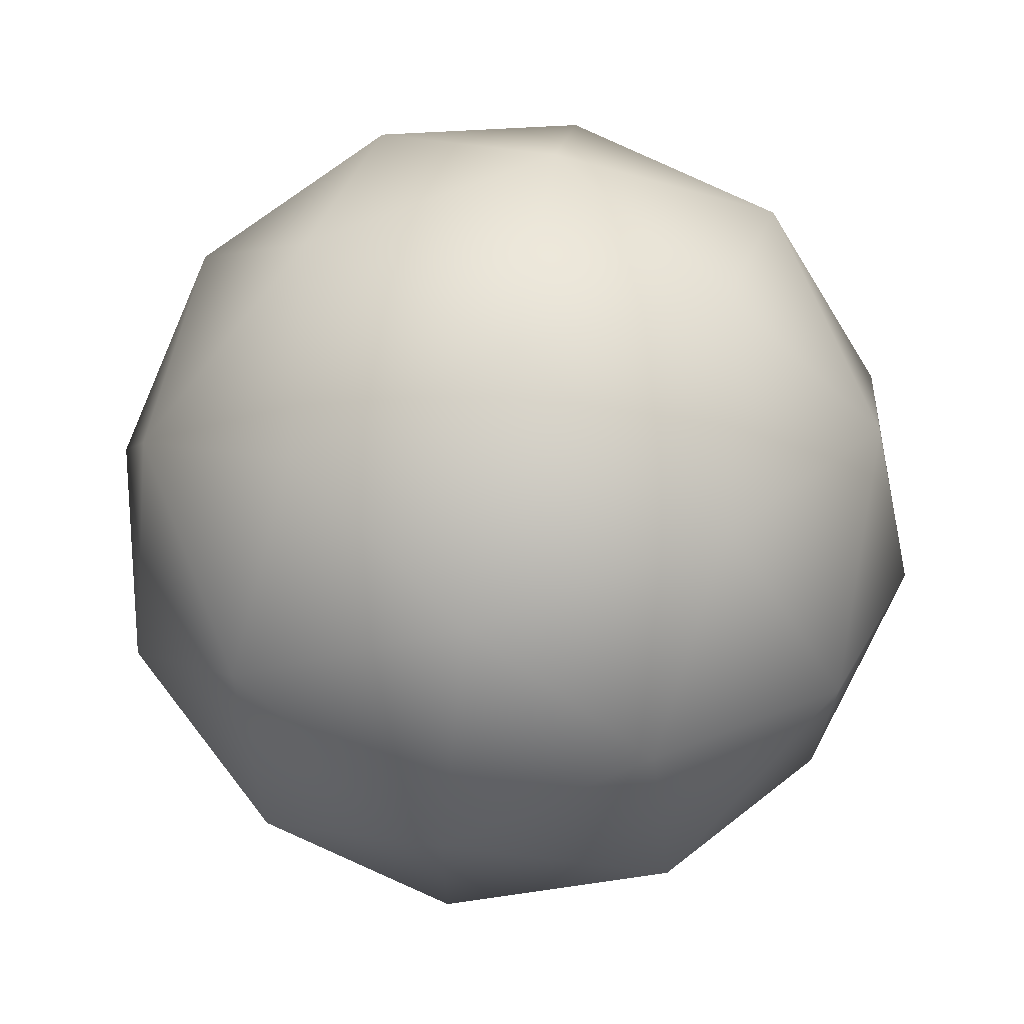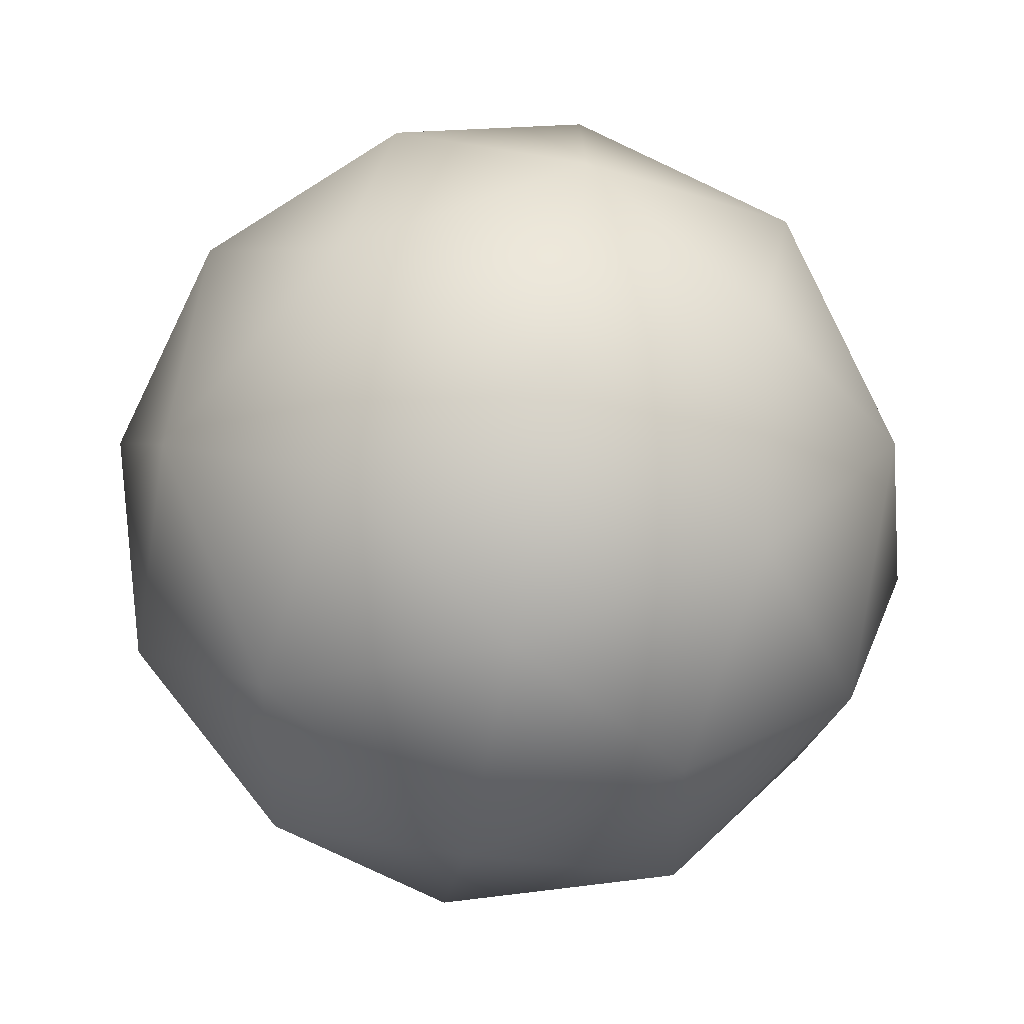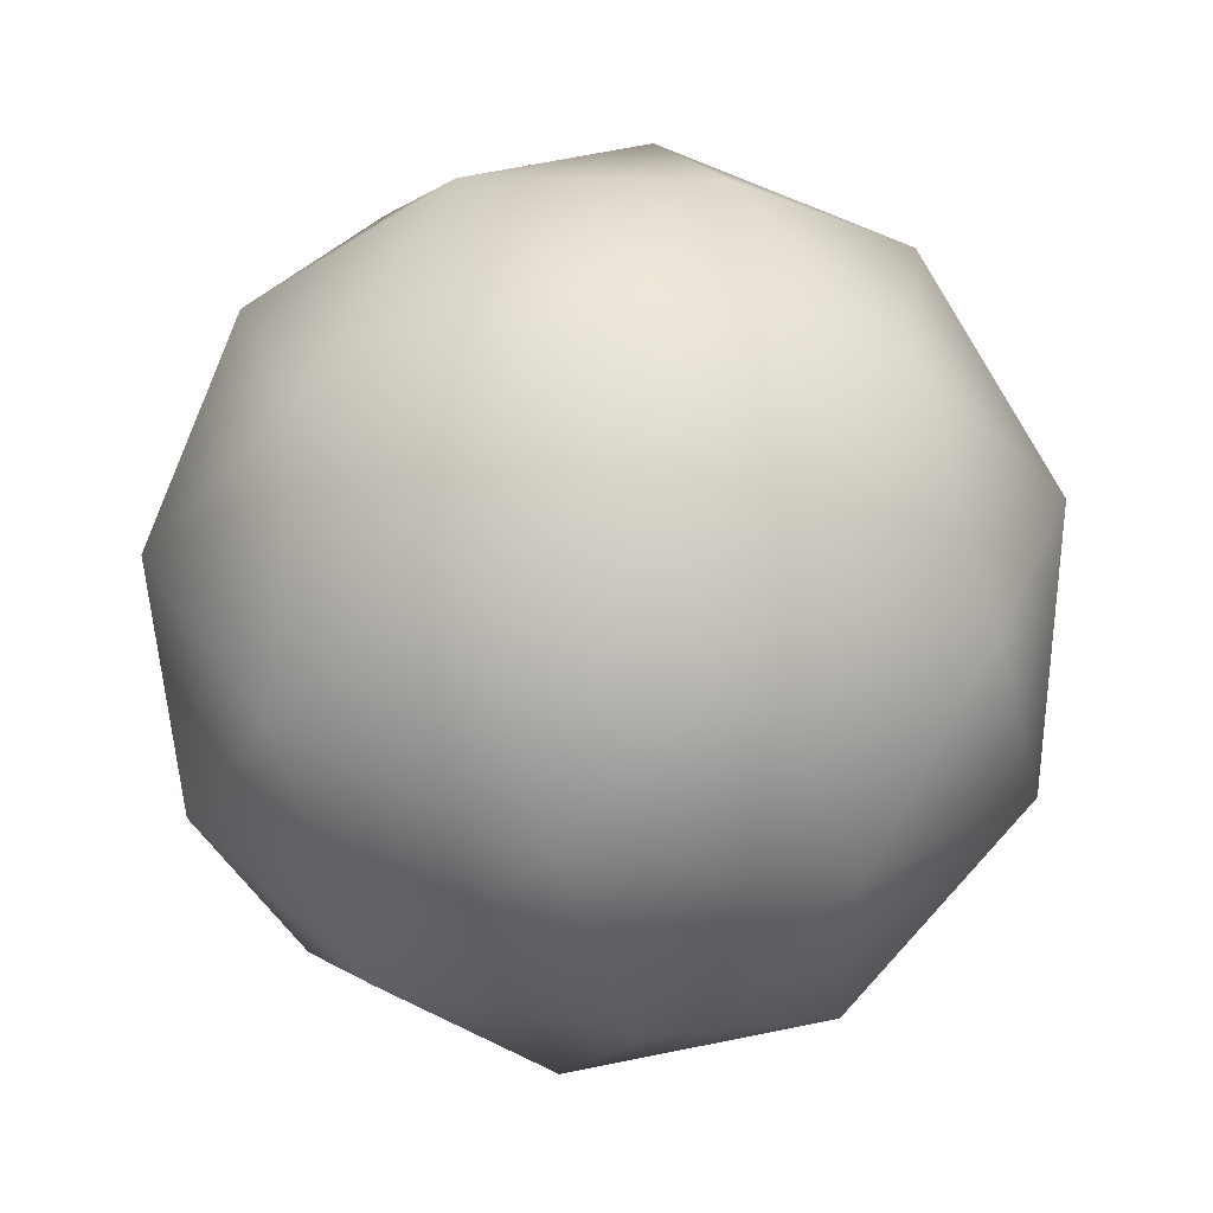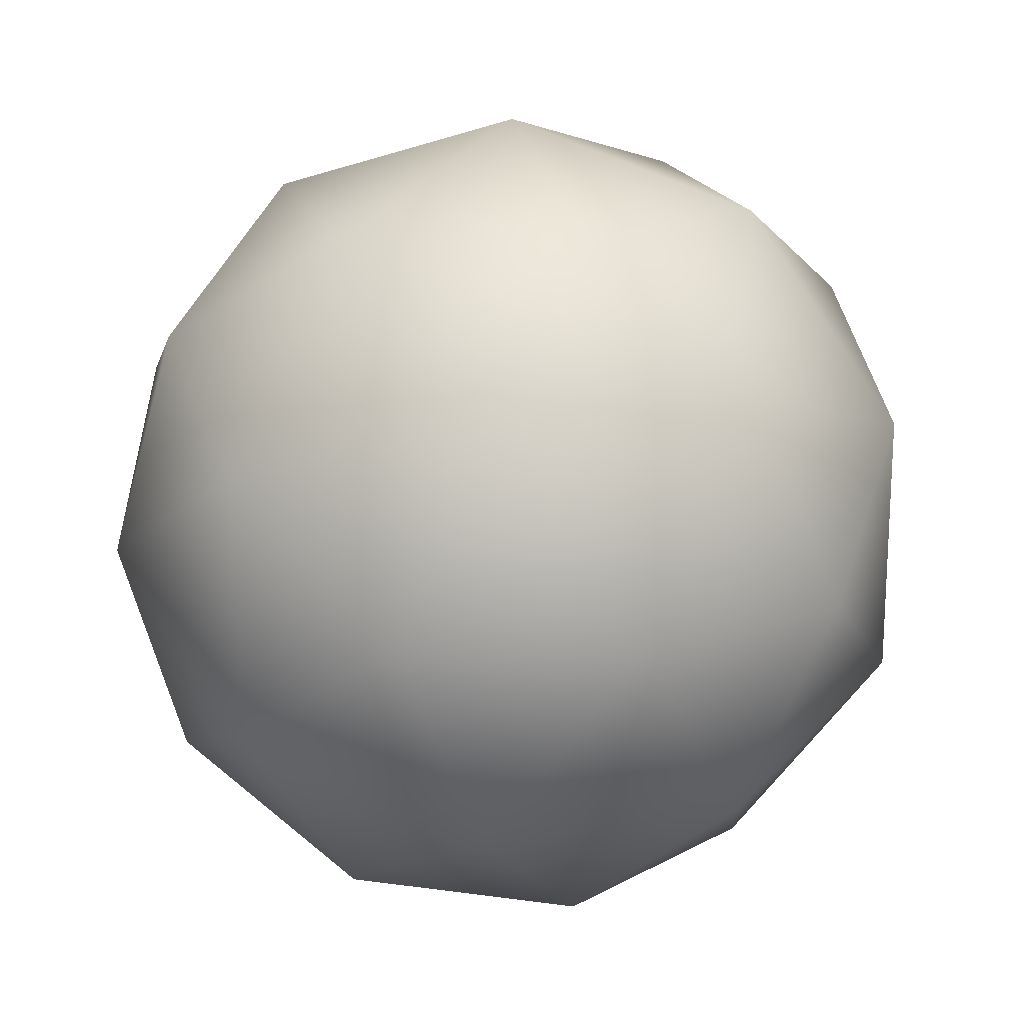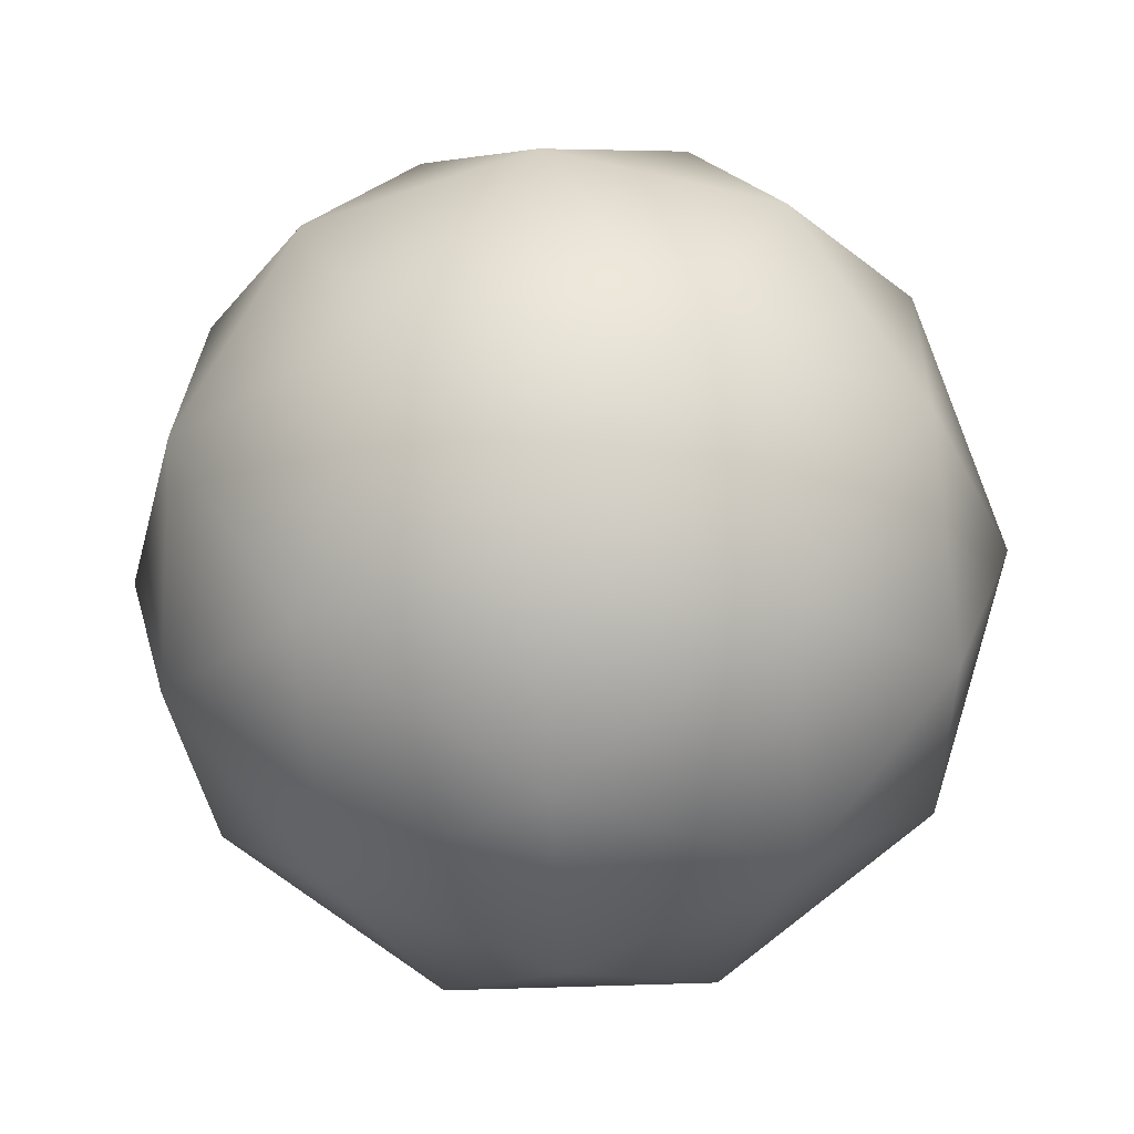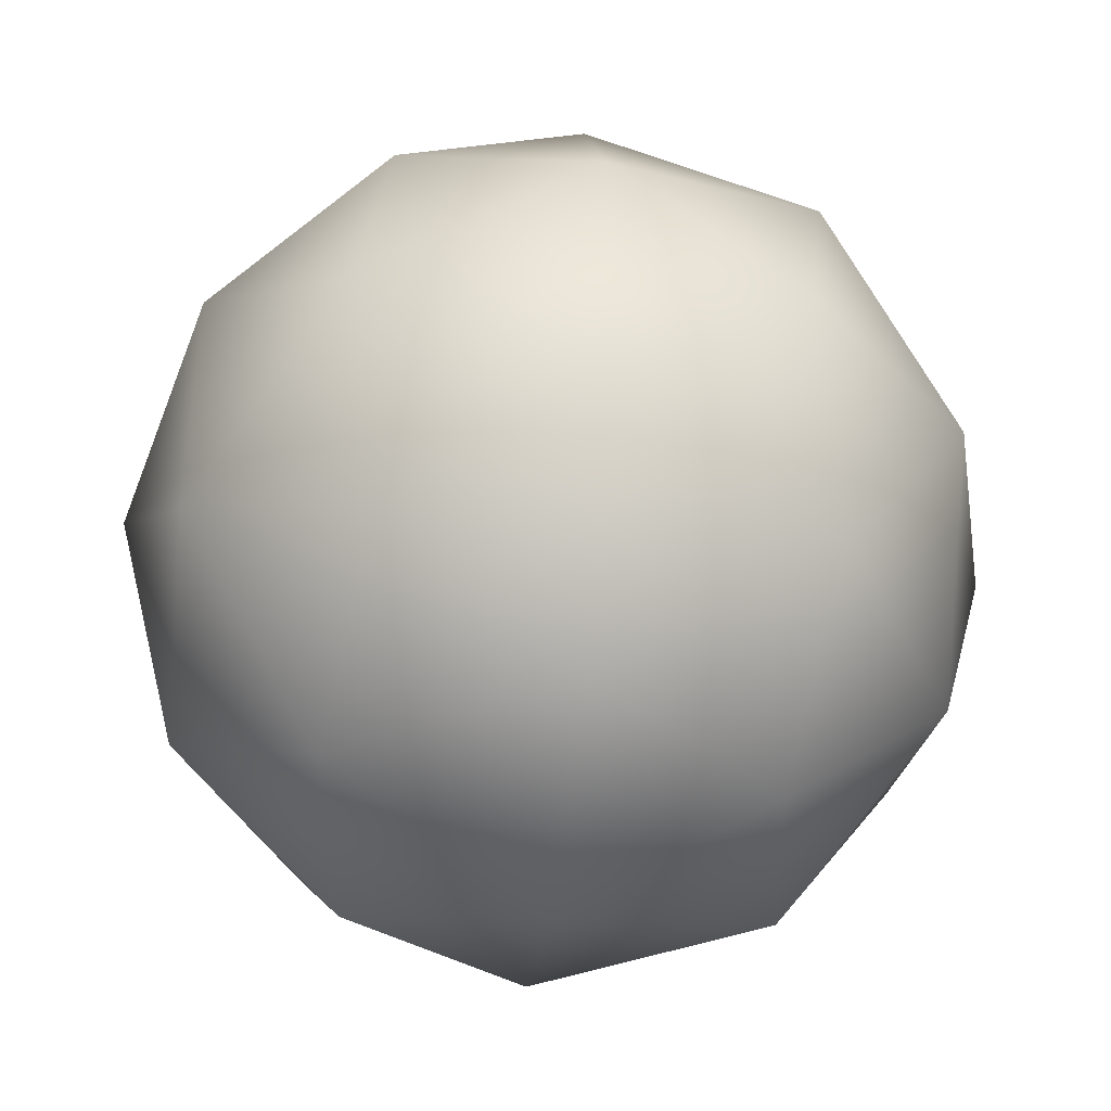
<metadata>
{"format":"obj","ext":"obj","renderer":"f3d","projection":"perspective","resolution":1024,"background":"white","views":[{"elev":69.2,"azim":99.8,"up":"+Y"},{"elev":-73.2,"azim":79.6,"up":"+Y"},{"elev":58.0,"azim":59.3,"up":"+Y"},{"elev":19.0,"azim":-164.9,"up":"+Y"},{"elev":-31.4,"azim":-157.9,"up":"+Z"},{"elev":-40.1,"azim":-33.2,"up":"+Y"}]}
</metadata>
<code>
v  1e-06 -1e-06 20
v  17.89 -1e-06 8.944
v  5.528 17.01 8.944
v  -14.47 10.51 8.944
v  -14.47 -10.51 8.944
v  5.528 -17.01 8.944
v  14.47 10.51 -8.944
v  -5.528 17.01 -8.944
v  -17.89 -1e-06 -8.944
v  -5.528 -17.01 -8.944
v  14.47 -10.51 -8.944
v  1e-06 1e-06 -20
v  10.51 -1e-06 17.01
v  3.249 10 17.01
v  -8.507 6.18 17.01
v  -8.507 -6.18 17.01
v  3.249 -10 17.01
v  13.76 10 10.51
v  -5.257 16.18 10.51
v  -17.01 -3e-06 10.51
v  -5.257 -16.18 10.51
v  13.76 -10 10.51
v  19.02 6.18 -0
v  0 20 1e-06
v  -19.02 6.18 -0
v  -11.76 -16.18 -1e-06
v  11.76 -16.18 -1e-06
v  19.02 -6.18 -0
v  11.76 16.18 1e-06
v  -11.76 16.18 1e-06
v  -19.02 -6.18 -0
v  1e-06 -20 -1e-06
v  5.257 16.18 -10.51
v  -13.76 10 -10.51
v  -13.76 -10 -10.51
v  5.257 -16.18 -10.51
v  17.01 3e-06 -10.51
v  8.507 6.18 -17.01
v  -3.249 10 -17.01
v  -10.51 -0 -17.01
v  -3.249 -10 -17.01
v  8.507 -6.18 -17.01
g default
f 1 13 14
f 13 2 18
f 13 18 14
f 14 18 3
f 1 14 15
f 14 3 19
f 14 19 15
f 15 19 4
f 1 15 16
f 15 4 20
f 15 20 16
f 16 20 5
f 1 16 17
f 16 5 21
f 16 21 17
f 17 21 6
f 1 17 13
f 17 6 22
f 17 22 13
f 13 22 2
f 2 28 23
f 28 11 37
f 28 37 23
f 23 37 7
f 3 29 24
f 29 7 33
f 29 33 24
f 24 33 8
f 4 30 25
f 30 8 34
f 30 34 25
f 25 34 9
f 5 31 26
f 31 9 35
f 31 35 26
f 26 35 10
f 6 32 27
f 32 10 36
f 32 36 27
f 27 36 11
f 7 29 23
f 29 3 18
f 29 18 23
f 23 18 2
f 8 30 24
f 30 4 19
f 30 19 24
f 24 19 3
f 9 31 25
f 31 5 20
f 31 20 25
f 25 20 4
f 10 32 26
f 32 6 21
f 32 21 26
f 26 21 5
f 11 28 27
f 28 2 22
f 28 22 27
f 27 22 6
f 12 39 38
f 39 8 33
f 39 33 38
f 38 33 7
f 12 40 39
f 40 9 34
f 40 34 39
f 39 34 8
f 12 41 40
f 41 10 35
f 41 35 40
f 40 35 9
f 12 42 41
f 42 11 36
f 42 36 41
f 41 36 10
f 12 38 42
f 38 7 37
f 38 37 42
f 42 37 11
g

</code>
